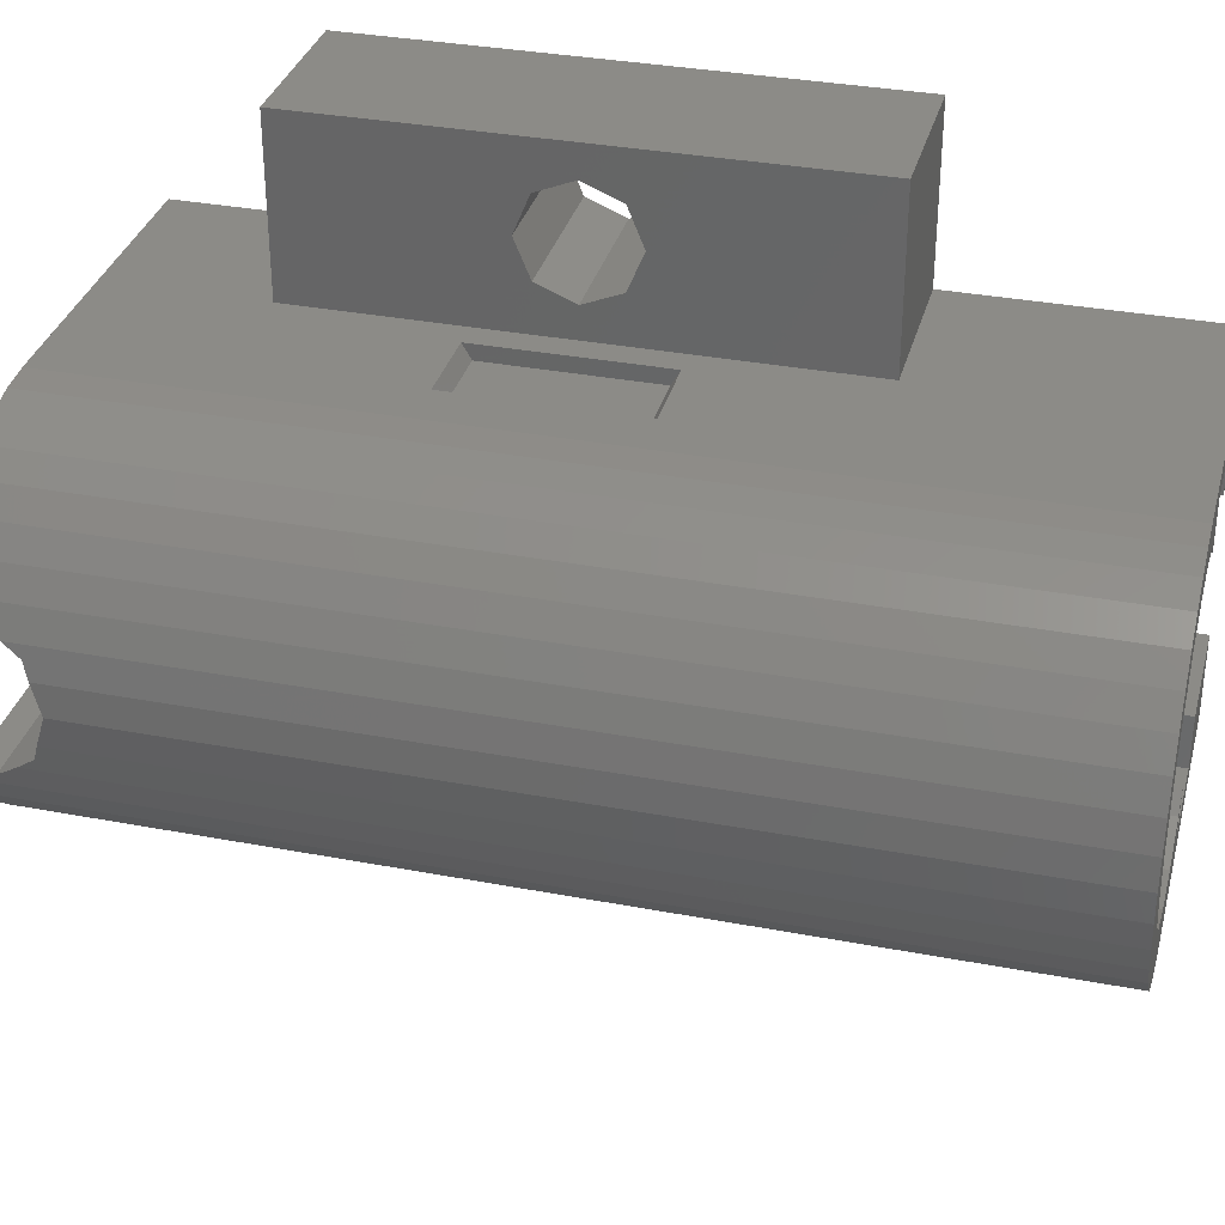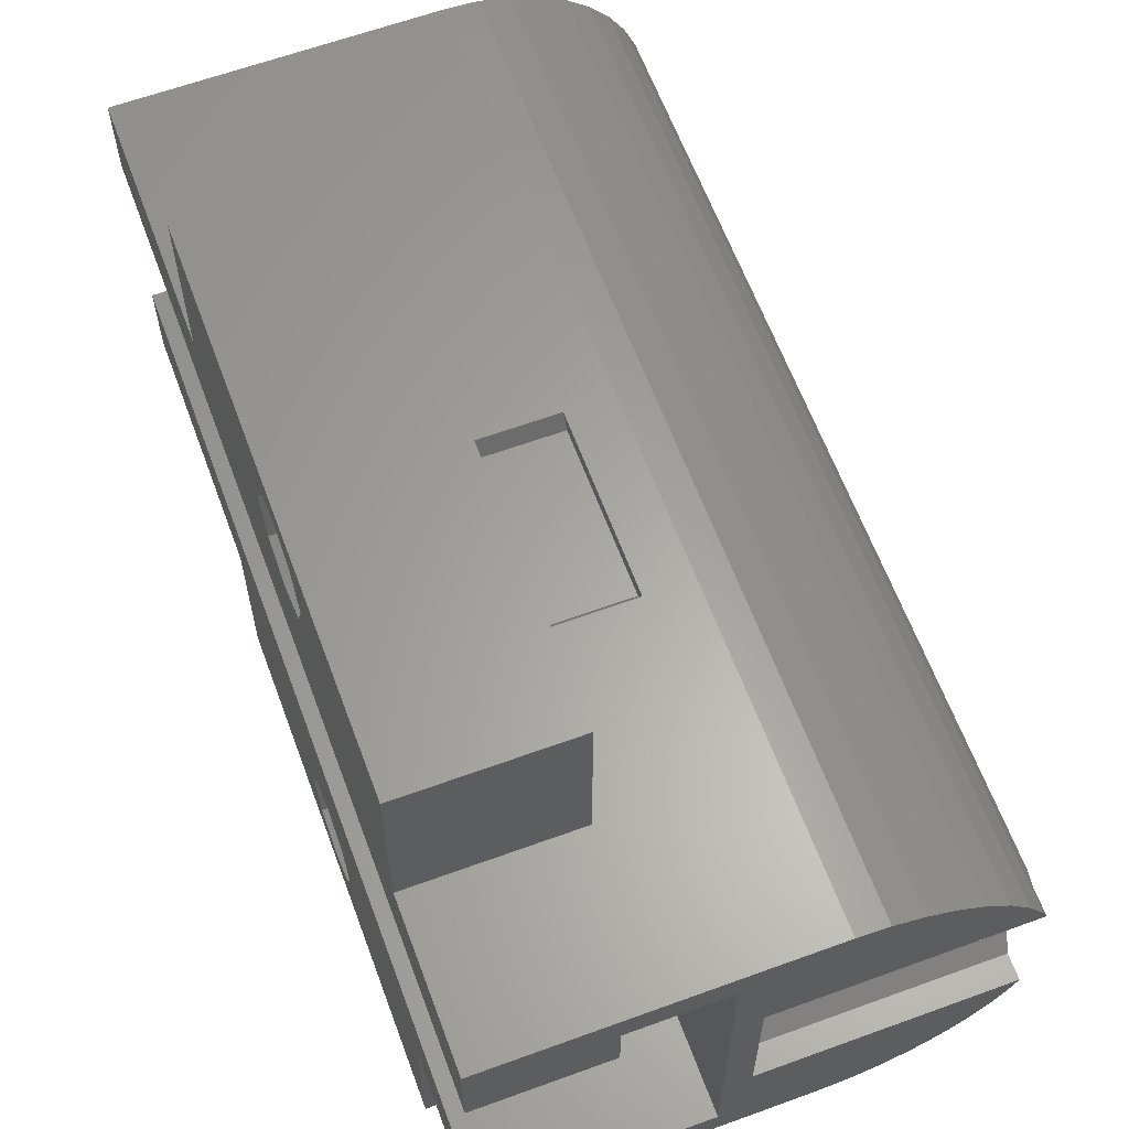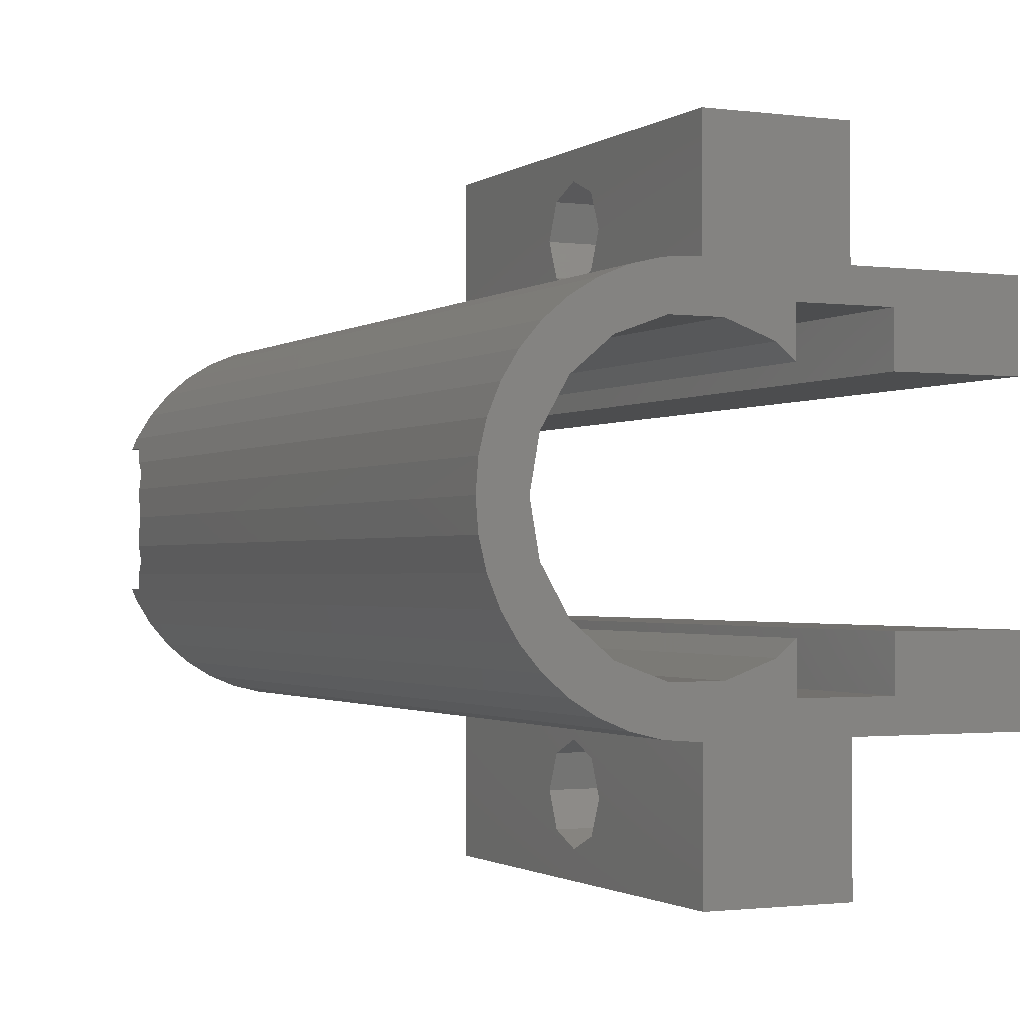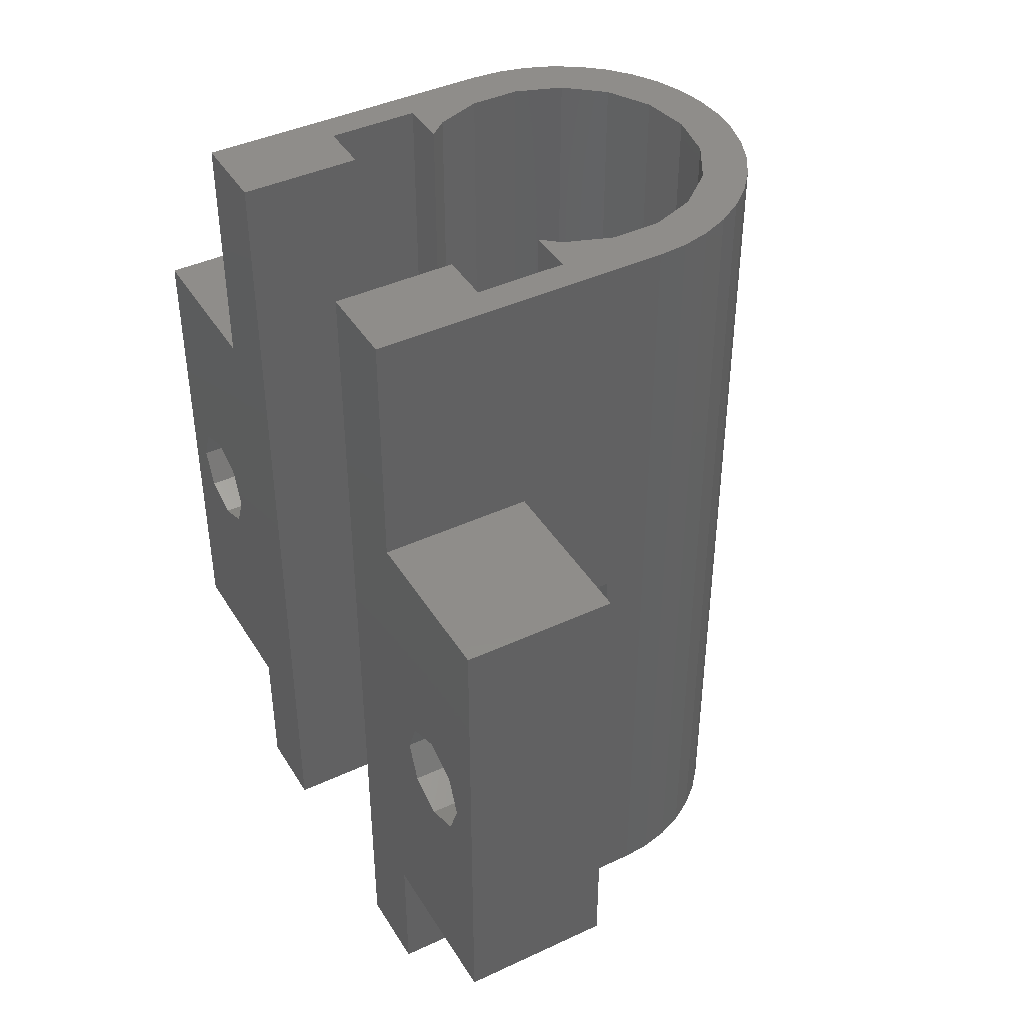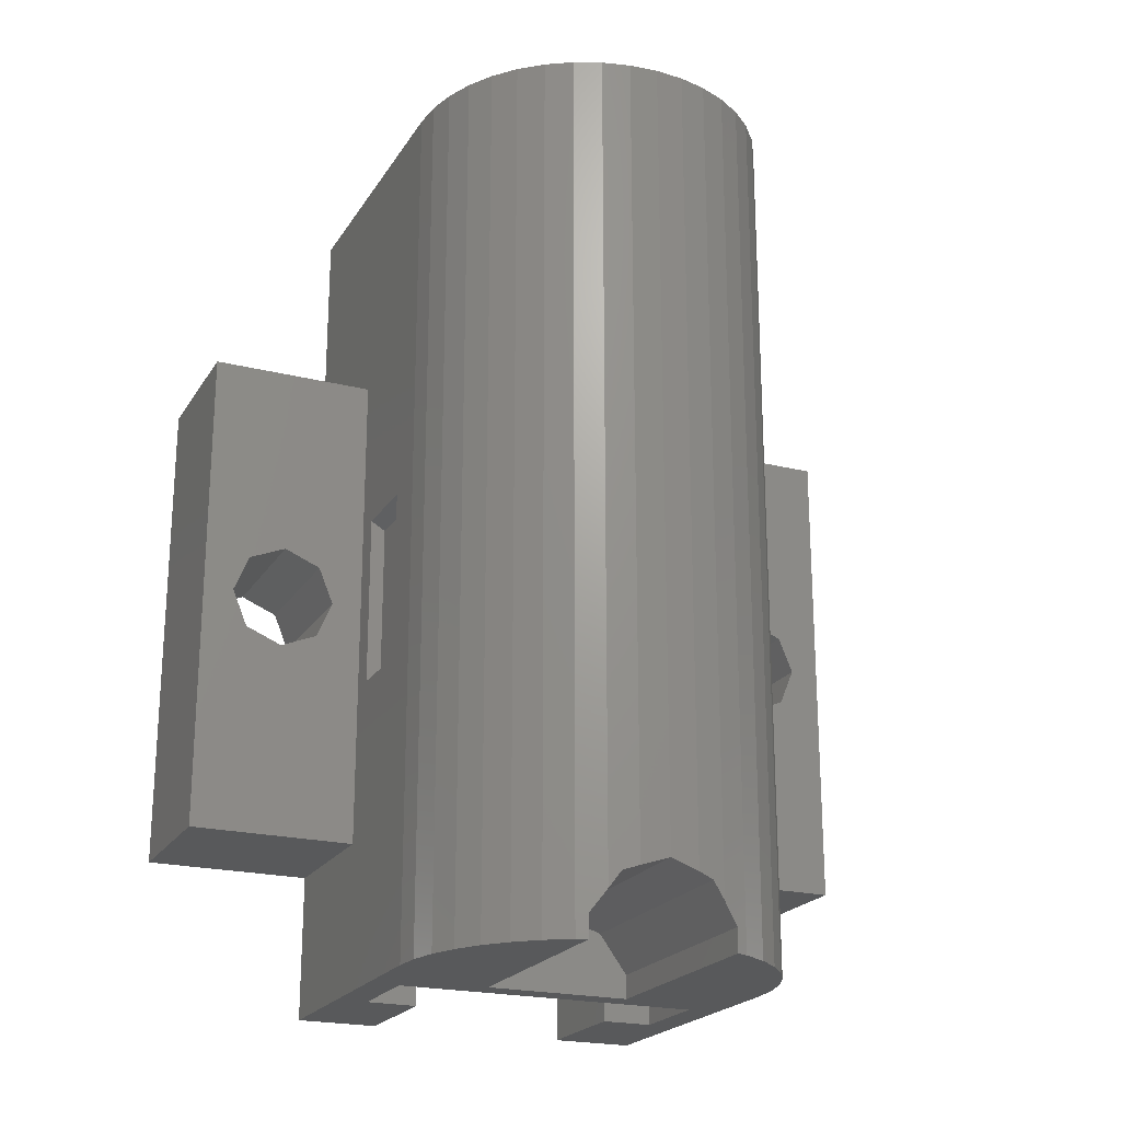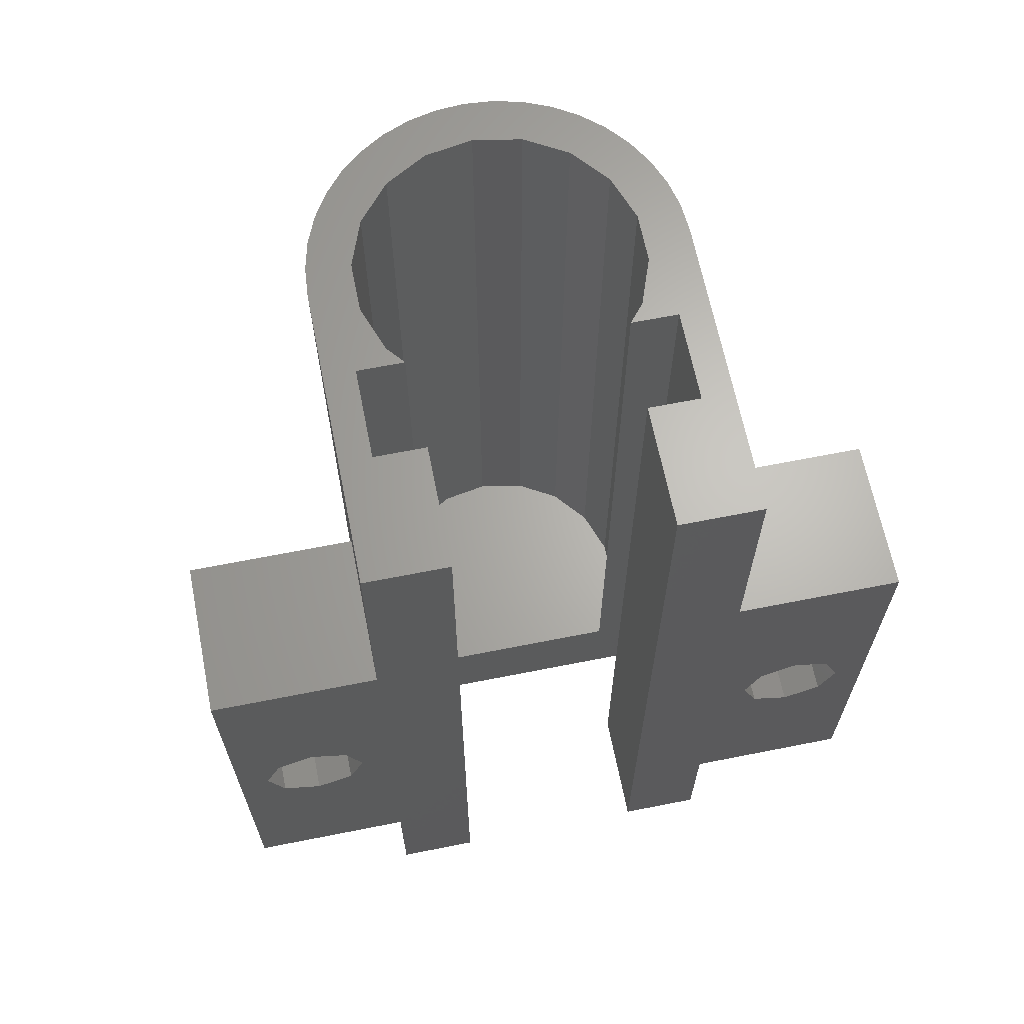
<metadata>
{"format":"stl","ext":"stl","renderer":"f3d","projection":"perspective","resolution":1024,"background":"white","views":[{"elev":33.4,"azim":-75.4,"up":"+Y"},{"elev":62.5,"azim":159.7,"up":"+Y"},{"elev":-1.4,"azim":-25.5,"up":"+Y"},{"elev":42.0,"azim":150.8,"up":"+Z"},{"elev":-21.6,"azim":-113.8,"up":"+Z"},{"elev":65.4,"azim":78.7,"up":"+Z"}]}
</metadata>
<code>
# stl→obj: 179 verts, 362 faces
v 3.475 -4.203 35
v 3.475 -6.025 35
v 3.475 -4.203 4
v 3.475 4.203 4
v 3.475 6.025 35
v 3.475 4.203 35
v 3.475 6.025 0
v 3.475 -6.025 0
v 7.025 4.025 0
v 11.75 4.025 35
v 7.025 4.025 35
v 11.75 4.025 0
v 11.75 -4.025 0
v 7.025 -4.025 35
v 11.75 -4.025 35
v 7.025 -4.025 0
v 7.025 -6.025 0
v 7.025 -6.025 35
v 7.025 6.025 35
v 7.025 6.025 0
v 5.75 -7.25 5.8
v 5.75 -8.45 15.55
v 5.75 -7.25 25.3
v 5.75 -9.05 14.1
v 5.75 -10.5 13.5
v 5.75 -13.75 5.8
v 5.75 -11.95 14.1
v 5.75 -12.55 15.55
v 5.75 -9.05 17
v 5.75 -10.5 17.6
v 5.75 -13.75 25.3
v 5.75 -11.95 17
v 11.75 -13.75 25.3
v 11.75 -7.25 25.3
v 11.75 7.25 25.3
v 11.75 7.25 35
v 11.75 7.25 5.8
v 11.75 7.25 0
v 11.75 13.75 25.3
v 11.75 12.55 15.55
v 11.75 13.75 5.8
v 11.75 11.95 17
v 11.75 10.5 17.6
v 11.75 9.05 17
v 11.75 8.45 15.55
v 11.75 11.95 14.1
v 11.75 10.5 13.5
v 11.75 9.05 14.1
v 11.75 -8.45 15.55
v 11.75 -7.25 5.8
v 11.75 -9.05 17
v 11.75 -10.5 17.6
v 11.75 -11.95 17
v 11.75 -12.55 15.55
v 11.75 -7.25 35
v 11.75 -7.25 0
v 11.75 -9.05 14.1
v 11.75 -10.5 13.5
v 11.75 -13.75 5.8
v 11.75 -11.95 14.1
v 0 -7.25 35
v 1.75 -7.25 18.96
v 1.75 -7.25 18.62
v 1.75 -7.25 17.63
v 0 -7.25 0
v 1.75 -7.25 12.14
v 4.75 -7.25 12.14
v 4.75 -7.25 18.96
v 4.75 -7.25 13.47
v 4.75 -7.25 12.47
v 5.75 13.75 5.8
v 5.75 12.55 15.55
v 5.75 13.75 25.3
v 5.75 11.95 14.1
v 5.75 10.5 13.5
v 5.75 7.25 5.8
v 5.75 9.05 14.1
v 5.75 8.45 15.55
v 5.75 11.95 17
v 5.75 10.5 17.6
v 5.75 7.25 25.3
v 5.75 9.05 17
v 4.75 7.25 13.47
v 4.75 7.25 18.96
v 4.75 7.25 12.47
v 4.75 7.25 12.14
v 1.75 7.25 12.14
v 0 7.25 35
v 1.75 7.25 18.96
v 1.75 7.25 18.62
v 1.75 7.25 17.63
v 0 7.25 0
v -7.25 0 3
v -7.161 1.134 35
v -7.161 1.134 2.631
v -7.25 0 35
v -5.127 -5.127 0
v -5.865 -4.261 35
v -5.865 -4.261 0
v -5.127 -5.127 35
v -4.261 5.865 0
v -5.127 5.127 35
v -4.261 5.865 35
v -5.127 5.127 0
v -1.134 7.161 0
v -2.24 6.895 35
v -1.134 7.161 35
v -2.24 6.895 0
v 2.475 -2.853 0
v -1.134 -7.161 0
v -2.24 -6.895 0
v -3.291 -6.46 0
v -4.261 -5.865 0
v -6.46 -3.291 0
v -6.641 -2.853 0
v 2.475 2.853 0
v -3.291 6.46 0
v -5.865 4.261 0
v -6.46 3.291 0
v -6.641 2.853 0
v -6.641 2.853 0.9271
v -6.46 3.291 35
v -6.895 2.24 1.77
v -6.895 2.24 35
v -7.01 1.763 2.427
v -7.04 1.637 2.468
v 2.769 4.796 35
v 0.9616 5.453 35
v -0.9616 5.453 35
v -2.769 4.796 35
v -3.291 6.46 35
v -4.242 3.559 35
v -5.865 4.261 35
v -5.204 1.894 35
v 2.769 -4.796 35
v 0.9616 -5.453 35
v -0.9616 -5.453 35
v -1.134 -7.161 35
v -2.24 -6.895 35
v -2.769 -4.796 35
v -3.291 -6.46 35
v -4.261 -5.865 35
v -4.242 -3.559 35
v -6.46 -3.291 35
v -5.204 -1.894 35
v -7.161 -1.134 35
v -5.537 0 35
v -6.895 -2.24 35
v -6.641 -2.853 0.9271
v -6.895 -2.24 1.77
v -7.161 -1.134 2.631
v -7.04 -1.637 2.468
v -7.01 -1.763 2.427
v -5.204 1.894 4
v -5.537 0 4
v -5.204 -1.894 4
v -0.9616 5.453 4
v 0.9616 5.453 4
v 2.769 4.796 4
v -2.769 4.796 4
v -4.242 3.559 4
v -2.769 -4.796 4
v -4.242 -3.559 4
v 2.769 -4.796 4
v 0.9616 -5.453 4
v -0.9616 -5.453 4
v 2.475 0 3
v 2.475 1.763 2.427
v 2.475 2.853 0.9271
v 2.475 -2.853 0.9271
v 2.475 -1.763 2.427
v 1.75 -6.674 18.62
v 1.75 -6.674 12.47
v 4.75 -6.674 12.47
v 4.75 -6.674 18.62
v 1.75 6.674 18.62
v 4.75 6.674 18.62
v 4.75 6.674 12.47
v 1.75 6.674 12.47
f 1 2 3
f 4 5 6
f 5 4 7
f 3 7 4
f 3 8 7
f 8 3 2
f 9 10 11
f 10 9 12
f 13 14 15
f 14 13 16
f 17 14 16
f 14 17 18
f 9 19 20
f 19 9 11
f 17 2 18
f 2 17 8
f 7 19 5
f 19 7 20
f 21 22 23
f 21 24 22
f 21 25 24
f 26 25 21
f 27 26 28
f 25 26 27
f 29 23 22
f 30 23 29
f 31 30 32
f 30 31 23
f 28 31 32
f 31 28 26
f 23 33 34
f 33 23 31
f 10 35 36
f 12 35 10
f 35 12 37
f 37 12 38
f 39 40 41
f 39 42 40
f 39 43 42
f 35 43 39
f 44 35 45
f 43 35 44
f 46 41 40
f 47 41 46
f 37 47 48
f 47 37 41
f 45 37 48
f 37 45 35
f 13 49 50
f 34 51 49
f 34 52 51
f 33 52 34
f 53 33 54
f 52 33 53
f 34 15 55
f 15 34 13
f 49 13 34
f 13 50 56
f 57 50 49
f 58 50 57
f 59 58 60
f 58 59 50
f 54 59 60
f 59 54 33
f 61 23 55
f 61 62 23
f 61 63 62
f 61 64 63
f 65 64 61
f 66 21 67
f 64 65 66
f 65 21 66
f 56 21 65
f 21 56 50
f 55 23 34
f 68 23 62
f 69 23 68
f 21 69 70
f 21 70 67
f 69 21 23
f 26 50 59
f 50 26 21
f 26 33 31
f 33 26 59
f 25 60 58
f 60 25 27
f 24 58 57
f 58 24 25
f 32 52 53
f 52 32 30
f 22 51 29
f 51 22 49
f 24 49 22
f 49 24 57
f 30 51 52
f 51 30 29
f 54 32 53
f 32 54 28
f 60 28 54
f 28 60 27
f 71 72 73
f 71 74 72
f 71 75 74
f 76 75 71
f 77 76 78
f 75 76 77
f 79 73 72
f 80 73 79
f 81 80 82
f 80 81 73
f 78 81 82
f 81 78 76
f 73 35 39
f 35 73 81
f 41 73 39
f 73 41 71
f 76 41 37
f 41 76 71
f 37 38 76
f 81 83 84
f 76 83 81
f 83 76 85
f 86 76 87
f 85 76 86
f 81 36 35
f 36 81 88
f 89 81 84
f 81 89 88
f 90 88 89
f 91 88 90
f 92 91 87
f 91 92 88
f 76 92 87
f 92 76 38
f 75 48 47
f 48 75 77
f 74 47 46
f 47 74 75
f 82 43 44
f 43 82 80
f 72 42 79
f 42 72 40
f 74 40 72
f 40 74 46
f 80 42 43
f 42 80 79
f 45 82 44
f 82 45 78
f 48 78 45
f 78 48 77
f 93 94 95
f 94 93 96
f 97 98 99
f 98 97 100
f 101 102 103
f 102 101 104
f 105 106 107
f 106 105 108
f 56 17 13
f 65 17 56
f 8 109 7
f 17 65 8
f 65 109 8
f 110 109 65
f 111 109 110
f 112 109 111
f 113 109 112
f 97 109 113
f 99 109 97
f 114 109 99
f 109 114 115
f 13 17 16
f 20 12 9
f 12 20 38
f 92 20 7
f 116 7 109
f 20 92 38
f 116 92 7
f 116 105 92
f 116 108 105
f 116 117 108
f 116 101 117
f 116 104 101
f 116 118 104
f 116 119 118
f 119 116 120
f 121 119 120
f 119 121 122
f 123 122 121
f 122 123 124
f 125 124 123
f 126 124 125
f 95 124 126
f 124 95 94
f 36 19 10
f 88 19 36
f 5 127 6
f 5 128 127
f 19 88 5
f 88 128 5
f 88 129 128
f 107 129 88
f 106 129 107
f 106 130 129
f 131 130 106
f 103 130 131
f 130 103 132
f 102 132 103
f 133 132 102
f 122 132 133
f 132 122 134
f 10 19 11
f 1 135 2
f 18 15 14
f 15 18 55
f 61 18 2
f 136 2 135
f 18 61 55
f 136 61 2
f 137 61 136
f 137 138 61
f 137 139 138
f 140 139 137
f 140 141 139
f 142 140 143
f 140 142 141
f 143 100 142
f 144 143 145
f 146 145 147
f 143 98 100
f 124 134 122
f 94 134 124
f 143 144 98
f 134 94 147
f 145 148 144
f 96 147 94
f 145 146 148
f 147 96 146
f 108 131 106
f 131 108 117
f 92 107 88
f 107 92 105
f 111 138 139
f 138 111 110
f 115 114 149
f 144 150 149
f 144 149 114
f 150 144 148
f 146 93 151
f 93 146 96
f 119 133 118
f 133 119 122
f 118 102 104
f 102 118 133
f 117 103 131
f 103 117 101
f 97 142 100
f 142 97 113
f 112 139 141
f 139 112 111
f 110 61 138
f 61 110 65
f 99 144 114
f 144 99 98
f 148 151 152
f 148 152 153
f 148 153 150
f 151 148 146
f 113 141 142
f 141 113 112
f 147 154 134
f 154 147 155
f 145 155 147
f 155 145 156
f 157 128 129
f 128 157 158
f 159 6 127
f 6 159 4
f 158 127 128
f 127 158 159
f 160 129 130
f 129 160 157
f 161 130 132
f 130 161 160
f 134 161 132
f 161 134 154
f 162 143 140
f 143 162 163
f 143 156 145
f 156 143 163
f 164 136 135
f 136 164 165
f 3 135 1
f 135 3 164
f 158 4 159
f 157 4 158
f 160 4 157
f 3 165 164
f 161 4 160
f 3 166 165
f 4 161 3
f 3 162 166
f 163 3 161
f 3 163 162
f 154 163 161
f 154 156 163
f 156 154 155
f 165 137 136
f 137 165 166
f 166 140 137
f 140 166 162
f 167 125 168
f 125 167 126
f 123 168 125
f 121 168 123
f 168 121 169
f 167 95 126
f 95 167 93
f 120 169 121
f 169 120 116
f 109 149 170
f 149 109 115
f 171 150 153
f 149 171 170
f 171 149 150
f 116 168 169
f 116 167 168
f 109 167 116
f 167 109 171
f 171 109 170
f 151 167 152
f 167 151 93
f 153 167 171
f 167 153 152
f 172 62 63
f 173 67 174
f 67 173 66
f 62 175 68
f 175 62 172
f 173 175 172
f 175 173 174
f 174 70 69
f 64 172 63
f 69 175 174
f 175 69 68
f 64 173 172
f 173 64 66
f 70 174 67
f 176 84 177
f 84 176 89
f 85 178 83
f 177 83 178
f 83 177 84
f 91 90 176
f 179 91 176
f 91 179 87
f 85 86 178
f 90 89 176
f 87 178 86
f 178 87 179
f 178 176 177
f 176 178 179

</code>
